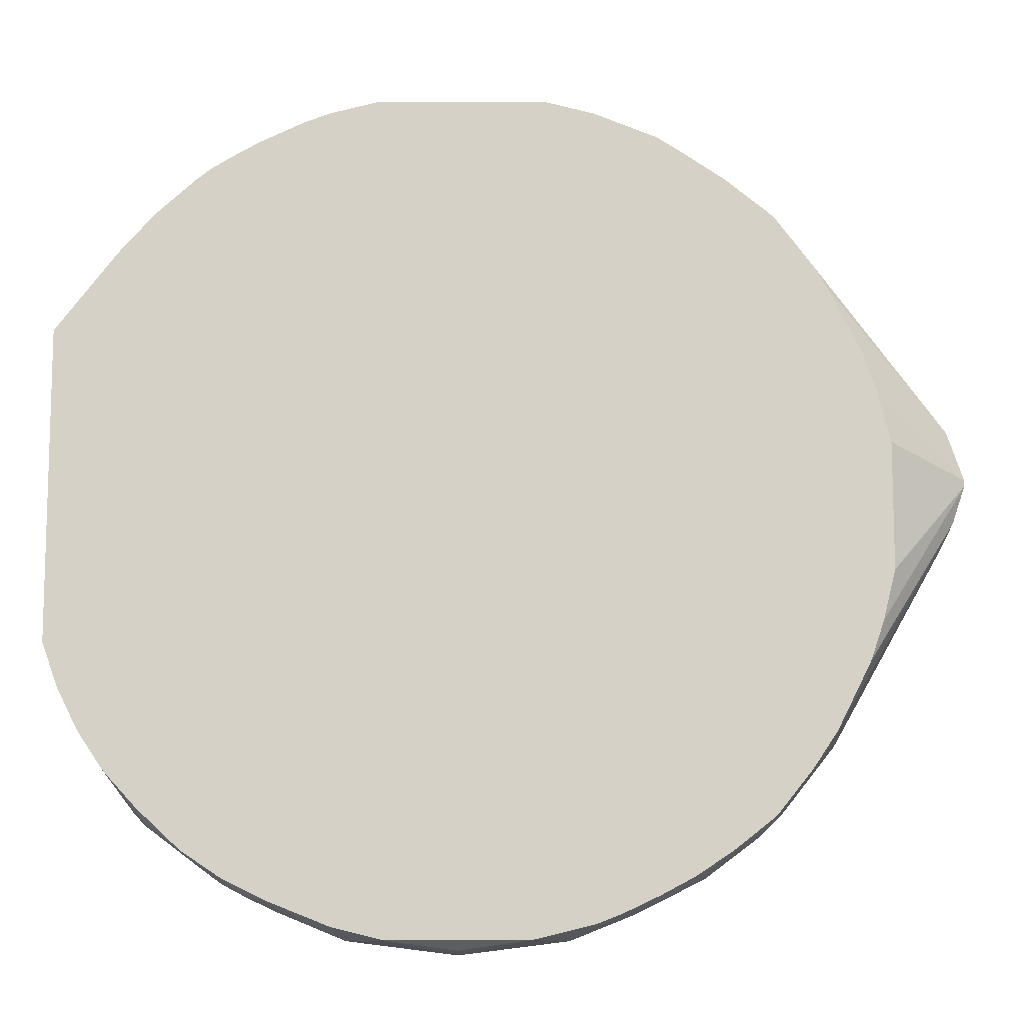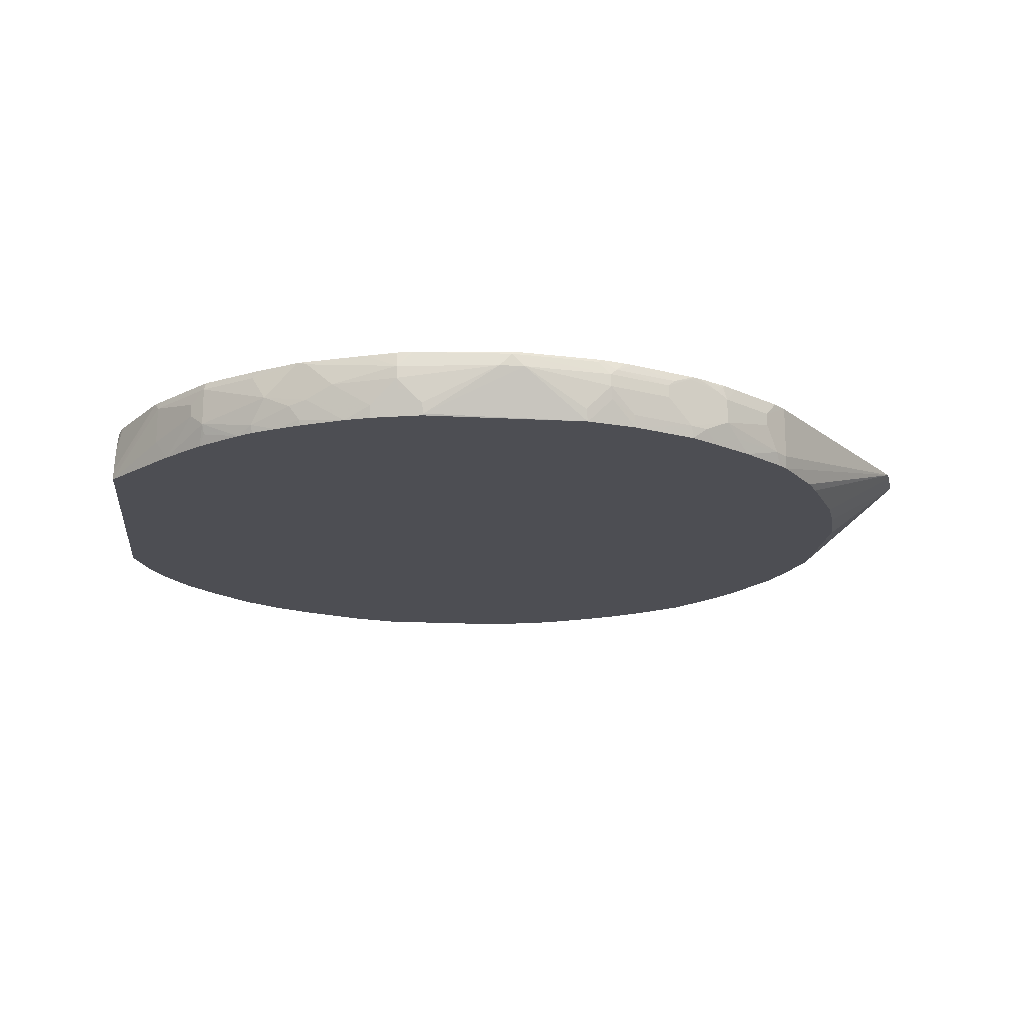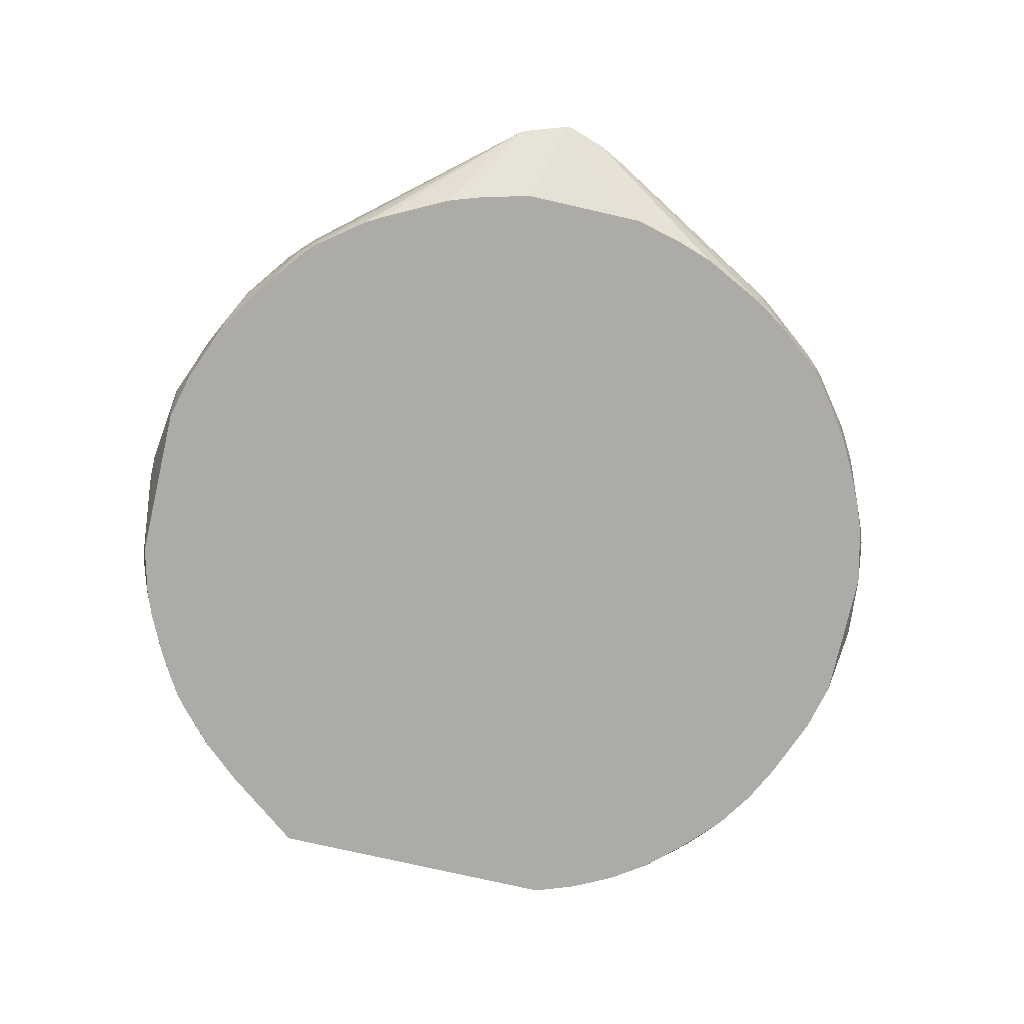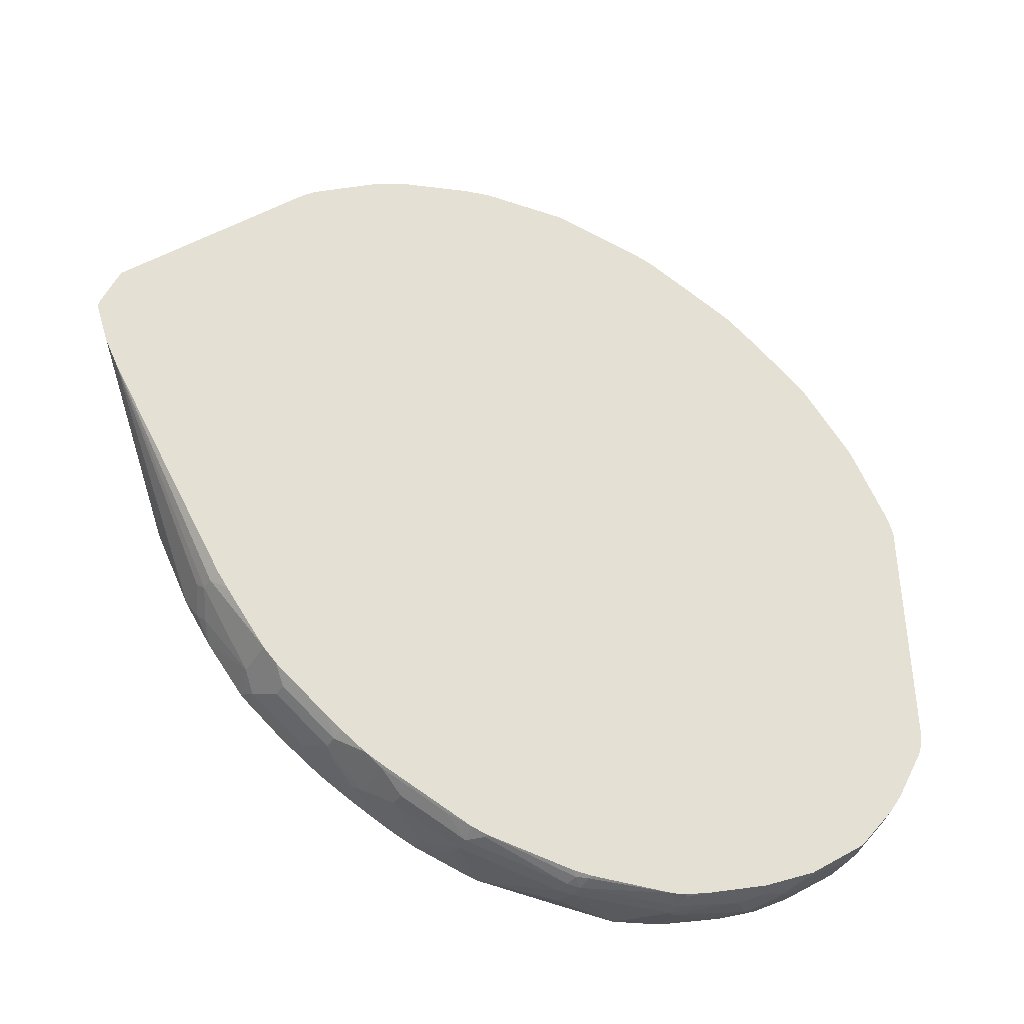
<metadata>
{"format":"obj","ext":"obj","renderer":"f3d","projection":"perspective","resolution":1024,"background":"white","views":[{"elev":-10.9,"azim":0.3,"up":"+Z"},{"elev":-17.3,"azim":-6.1,"up":"+Y"},{"elev":-76.4,"azim":77.2,"up":"+Y"},{"elev":-41.9,"azim":151.2,"up":"+Z"}]}
</metadata>
<code>
v 0.0001238 0.05626 -0.6376
v 0.0001238 0.0375 -0.6376
v -0.01869 0.05626 -0.6376
v -0.003034 0.07189 -0.6344
v 0.1304 0.07929 -0.6179
v 0.1312 0.07501 -0.6188
v 0.15 0.05626 -0.6188
v -0.009349 0.009385 -0.6329
v -0.01869 0.0375 -0.6376
v 0.15 0.0375 -0.6188
v 0.1125 2.96e-06 -0.6188
v 0.09433 -0.01811 -0.6188
v -0.02106 0.07501 -0.6329
v -0.1687 0.05626 -0.6188
v -0.15 0.07501 -0.6188
v -0.1457 0.07929 -0.6188
v 0.004334 0.07929 -0.6307
v 0.1542 0.07929 -0.612
v 0.1875 0.07501 -0.6
v 0.2438 0.05626 -0.5813
v -0.01869 -0.01811 -0.619
v -0.03685 -0.01811 -0.619
v -0.1125 -0.01811 -0.6188
v -0.1312 2.96e-06 -0.6188
v -0.15 0.01876 -0.6188
v -0.1687 0.0375 -0.6188
v 0.15 0.01641 -0.6141
v 0.2438 0.0375 -0.5813
v 0.1875 2.96e-06 -0.6
v 0.1154 -0.01811 -0.6141
v -0.02211 0.07929 -0.6307
v -0.2062 0.07501 -0.6
v -0.171 0.07501 -0.6141
v -0.1668 0.07929 -0.6141
v -0.1505 0.07929 -0.6178
v -0.2718 0.04688 -0.5766
v 0.1866 0.07929 -0.5992
v 0.2813 0.07501 -0.5626
v -0.1868 -0.01811 -0.6003
v -0.1405 -0.00937 -0.6141
v -0.1782 0.02813 -0.6141
v 0.1875 -0.01811 -0.596
v 0.2563 0.03125 -0.5751
v 0.2 -0.006242 -0.5938
v -0.2067 0.07929 -0.5989
v -0.3 0.05626 -0.5626
v -0.3024 0.07501 -0.5578
v -0.3 0.01876 -0.5626
v 0.2804 0.07929 -0.5617
v 0.3043 0.07929 -0.551
v 0.3438 0.06251 -0.5313
v 0.2813 0.01876 -0.5626
v -0.1875 -0.01811 -0.6
v -0.2531 -0.00937 -0.5766
v -0.3093 0.009385 -0.5578
v 0.225 -0.01811 -0.5813
v -0.2975 0.07929 -0.559
v -0.3468 0.04688 -0.5391
v -0.325 0.05626 -0.55
v -0.3004 0.07929 -0.5575
v -0.3813 0.07501 -0.5125
v -0.3763 0.07929 -0.5139
v 0.3063 0.07929 -0.55
v 0.3384 0.07929 -0.5293
v 0.3418 0.07929 -0.527
v 0.3625 0.07929 -0.5125
v 0.4188 0.06251 -0.475
v 0.3438 0.04375 -0.5313
v 0.2938 0.0125 -0.5562
v 0.3313 0.03125 -0.5375
v -0.2813 -0.01811 -0.5626
v -0.3188 2.96e-06 -0.5509
v -0.325 0.01876 -0.55
v 0.2769 -0.01811 -0.5567
v -0.3563 0.0375 -0.532
v -0.4563 0.05626 -0.4562
v -0.4625 0.07929 -0.4438
v -0.3793 0.07929 -0.5122
v 0.4375 0.07929 -0.4562
v 0.4563 0.07929 -0.4375
v 0.4188 0.04375 -0.475
v 0.3625 0.006258 -0.5125
v 0.35 -0.006242 -0.5188
v 0.325 -0.01811 -0.5313
v -0.3188 -0.01811 -0.544
v -0.3308 -0.01811 -0.538
v -0.3438 -0.01811 -0.5313
v -0.3813 0.01876 -0.5125
v -0.4563 0.01876 -0.4562
v -0.475 0.05626 -0.4375
v -0.4727 0.07929 -0.4341
v 0.4563 0.02501 -0.4375
v 0.5126 0.07929 -0.3625
v 0.5313 0.06251 -0.3438
v 0.4375 0.006258 -0.4562
v 0.3813 -0.01811 -0.4938
v 0.3539 -0.01811 -0.5122
v -0.4 -0.01811 -0.4938
v -0.45 2.96e-06 -0.457
v -0.4594 -0.00937 -0.4454
v -0.5125 -0.01811 -0.3812
v -0.475 0.0375 -0.4375
v -0.5313 0.05626 -0.3625
v -0.5125 0.07929 -0.3812
v 0.4438 -0.01811 -0.4438
v 0.5313 0.04375 -0.3438
v 0.5126 0.006258 -0.3625
v 0.4938 -0.01811 -0.3812
v 0.5271 0.07929 -0.3418
v 0.528 0.07929 -0.3404
v 0.5293 0.07929 -0.3383
v 0.7023 0.07929 -0.04594
v 0.4338 -0.01811 -0.4525
v -0.4638 -0.01811 -0.4344
v -0.5501 -0.01811 -0.325
v -0.5313 0.0375 -0.3625
v -0.5376 0.05626 -0.35
v -0.5501 0.07929 -0.325
v -0.5321 0.07501 -0.3563
v -0.529 0.07929 -0.3591
v 0.5376 0.03125 -0.3313
v 0.5188 -0.006242 -0.35
v 0.5106 -0.01811 -0.3563
v 0.7211 0.07929 -0.008488
v 0.5313 -0.01811 -0.325
v -0.5811 -0.01811 -0.2629
v -0.5876 0.01876 -0.25
v -0.5376 0.0375 -0.35
v -0.5876 0.07501 -0.25
v -0.5946 0.07929 -0.236
v 0.7399 0.07929 0.04768
v 0.5813 -0.01811 -0.2249
v 0.581 -0.01811 -0.2256
v 0.5717 -0.01811 -0.2444
v 0.5376 -0.01811 -0.3124
v -0.6042 -0.01811 -0.1981
v -0.6001 0.01876 -0.2249
v -0.6001 0.07501 -0.2249
v -0.5978 0.07929 -0.2293
v 0.7399 0.07929 0.05617
v 0.6188 -0.01811 -0.09374
v 0.6186 -0.01811 -0.09437
v 0.6001 -0.01811 -0.1688
v -0.6042 -0.01811 0.2624
v -0.6042 0.07929 -0.1981
v 0.7211 0.07929 0.1125
v 0.5815 -0.01811 0.2243
v 0.6001 -0.01811 0.1688
v 0.6188 -0.01811 0.09374
v -0.5313 0.06876 0.3625
v -0.5365 0.07929 0.352
v -0.6042 -0.002219 0.2588
v -0.5125 -0.01811 0.3812
v -0.5313 0.0125 0.3625
v -0.6042 0.07929 0.2041
v 0.7147 0.07929 0.1296
v 0.5813 -0.01811 0.2249
v -0.475 0.05 0.4375
v -0.4563 0.06876 0.4562
v -0.5306 0.07929 0.3596
v -0.5376 0.07929 0.35
v -0.6042 0.0004892 0.2575
v -0.4594 -0.01811 0.4406
v -0.4563 0.0125 0.4562
v -0.475 0.03125 0.4375
v -0.6042 0.05675 0.2249
v -0.6001 0.07501 0.2249
v -0.6001 0.07929 0.2207
v 0.5132 -0.01811 0.3565
v 0.5138 -0.01811 0.3556
v 0.5313 -0.01811 0.325
v 0.5315 -0.01811 0.3245
v 0.5565 -0.01811 0.2746
v 0.5626 -0.01811 0.2625
v 0.5751 -0.01811 0.2374
v 0.4563 0.07929 0.4375
v 0.4563 2.96e-06 0.4375
v 0.4571 -0.01811 0.4315
v -0.3625 0.03125 0.5313
v -0.3813 0.06876 0.5125
v -0.4458 0.07929 0.4615
v -0.4534 0.07929 0.4555
v -0.4615 0.07929 0.4458
v -0.5501 0.07929 0.325
v -0.6042 0.04086 0.237
v -0.4 -0.01811 0.4938
v -0.4531 -0.003125 0.4531
v -0.3813 -0.006242 0.5125
v -0.599 0.07929 0.2249
v 0.4375 0.07929 0.4562
v 0.4188 0.05626 0.475
v 0.4188 0.0375 0.475
v 0.4375 2.96e-06 0.4562
v 0.4442 -0.01811 0.4435
v -0.3145 0.07929 0.5554
v -0.325 0.0125 0.55
v -0.3 0.01876 0.5626
v -0.3708 0.07929 0.5178
v -0.5751 0.07929 0.275
v -0.5928 0.07929 0.2394
v -0.5957 0.07929 0.2336
v -0.3789 -0.01811 0.5102
v -0.3438 -0.01811 0.5313
v 0.3625 0.07929 0.5125
v 0.3438 0.05626 0.5313
v 0.3438 0.01876 0.5313
v 0.3625 2.96e-06 0.5125
v 0.3813 -0.01811 0.4938
v -0.3 0.07501 0.5626
v -0.3085 0.07929 0.5582
v -0.3093 -0.00937 0.5531
v -0.2431 -0.01811 0.5816
v -0.2062 2.96e-06 0.6
v -0.2625 0.0375 0.5813
v -0.3076 -0.01811 0.5514
v 0.3404 0.07929 0.529
v 0.3375 0.07501 0.532
v 0.3281 0.06563 0.5391
v 0.3254 -0.01811 0.5313
v 0.2813 2.96e-06 0.5626
v 0.3063 2.96e-06 0.55
v -0.1687 0.05626 0.6188
v -0.2147 0.07929 0.5958
v -0.2056 -0.01811 0.5957
v -0.2031 -0.01562 0.5969
v -0.1687 0.0375 0.6188
v 0.3048 0.07929 0.5502
v 0.3063 0.07501 0.55
v 0.2923 0.07929 0.557
v 0.2813 0.07501 0.5626
v 0.2839 -0.01811 0.5578
v 0.2438 0.0375 0.5813
v 0.1875 2.96e-06 0.6
v 0.1897 -0.01811 0.5955
v -0.01869 0.05626 0.6376
v -0.15 0.07501 0.6188
v -0.15 0.07929 0.6179
v -0.1668 0.07929 0.6141
v -0.1687 0.07735 0.6141
v -0.1906 -0.01811 0.5994
v -0.1657 0.02189 0.6156
v -0.15 0.01876 0.6188
v 0.2855 0.07929 0.5603
v 0.2531 0.06563 0.5766
v 0.2438 0.05626 0.5813
v 0.15 0.0375 0.6188
v 0.1523 0.01876 0.6141
v 0.1154 -0.01811 0.6141
v -0.128 -0.01562 0.6156
v 0.01881 0.05626 0.6376
v 0.0001238 0.07501 0.6376
v -0.1312 2.96e-06 0.6188
v -0.1457 0.07929 0.6188
v -0.1305 -0.01811 0.6144
v 0.1875 0.07929 0.6
v 0.1593 0.06563 0.6141
v 0.15 0.05626 0.6188
v 0.1125 2.96e-06 0.6188
v 0.1147 -0.01811 0.6143
v -0.1268 -0.01811 0.6144
v 0.004334 0.07929 0.6354
v 0.0001238 0.07929 0.6354
v 0.1312 0.07501 0.6188
v 0.1355 0.07929 0.6166
v 0.173 0.07929 0.6055
f 138 145 139
f 136 166 155
f 136 155 145
f 136 145 138
f 136 138 137
f 144 153 154
f 140 148 149
f 140 147 148
f 144 150 151
f 144 151 152
f 144 154 150
f 136 185 166
f 140 146 147
f 136 162 185
f 127 137 130
f 136 144 152
f 131 142 143
f 131 141 142
f 131 149 141
f 131 140 149
f 130 138 139
f 130 137 138
f 127 130 129
f 126 137 127
f 126 136 137
f 124 135 125
f 146 156 147
f 124 134 135
f 136 152 162
f 147 156 157
f 159 164 179
f 150 159 160
f 124 133 134
f 159 183 160
f 159 182 183
f 159 181 182
f 159 198 181
f 159 180 198
f 159 179 180
f 158 164 159
f 158 165 164
f 156 178 169
f 156 177 178
f 156 176 177
f 156 175 157
f 156 174 175
f 156 173 174
f 156 172 173
f 156 171 172
f 156 170 171
f 156 169 170
f 155 167 168
f 155 166 167
f 153 165 154
f 153 164 165
f 153 163 164
f 152 161 162
f 151 161 152
f 150 165 158
f 150 154 165
f 150 160 151
f 150 158 159
f 124 132 133
f 83 97 84
f 124 131 143
f 92 108 105
f 92 107 108
f 92 106 107
f 92 105 95
f 90 104 91
f 90 103 104
f 90 116 103
f 90 102 116
f 89 98 99
f 89 101 102
f 89 100 101
f 89 99 100
f 88 98 89
f 87 98 88
f 83 96 97
f 161 184 185
f 82 95 96
f 82 96 83
f 81 92 95
f 80 106 92
f 80 94 106
f 80 93 94
f 76 91 77
f 76 90 91
f 76 102 90
f 76 89 102
f 75 89 76
f 75 88 89
f 73 88 75
f 93 109 94
f 94 109 110
f 94 110 111
f 94 111 112
f 122 125 123
f 121 125 122
f 118 129 130
f 118 120 119
f 115 117 128
f 115 118 117
f 115 129 118
f 115 127 129
f 115 126 127
f 112 125 121
f 112 124 125
f 108 122 123
f 107 122 108
f 107 121 122
f 124 143 132
f 106 121 107
f 103 120 104
f 103 119 120
f 103 118 119
f 103 117 118
f 103 128 117
f 103 116 128
f 101 116 102
f 101 115 116
f 100 114 101
f 98 100 99
f 98 114 100
f 95 113 96
f 95 105 113
f 94 112 106
f 106 112 121
f 161 185 162
f 207 219 208
f 163 187 164
f 235 250 251
f 235 249 250
f 234 247 248
f 233 247 234
f 233 246 247
f 232 257 246
f 232 245 257
f 230 244 245
f 230 243 244
f 229 243 230
f 227 229 228
f 226 242 235
f 226 241 242
f 225 241 226
f 225 240 241
f 224 240 225
f 223 239 238
f 222 239 223
f 222 238 239
f 222 237 238
f 222 236 237
f 222 235 236
f 222 226 235
f 220 234 231
f 220 233 234
f 220 246 233
f 220 232 246
f 220 245 232
f 220 230 245
f 235 251 236
f 220 231 221
f 235 242 252
f 236 253 237
f 73 87 88
f 257 264 263
f 256 264 257
f 256 265 264
f 255 265 256
f 251 264 261
f 251 263 264
f 251 257 263
f 251 262 253
f 251 261 262
f 250 259 258
f 250 257 251
f 249 259 250
f 249 260 259
f 249 254 260
f 248 258 259
f 247 258 248
f 246 258 247
f 246 250 258
f 246 257 250
f 245 256 257
f 244 256 245
f 244 255 256
f 243 255 244
f 240 249 252
f 240 254 249
f 240 242 241
f 240 252 242
f 236 251 253
f 235 252 249
f 163 186 187
f 219 221 231
f 218 229 230
f 192 206 193
f 191 206 192
f 191 205 206
f 190 205 191
f 190 204 205
f 188 203 196
f 188 202 203
f 186 202 188
f 185 201 189
f 185 200 201
f 185 199 200
f 184 199 185
f 180 195 198
f 179 197 195
f 179 196 197
f 179 188 196
f 179 195 180
f 178 193 194
f 177 193 178
f 177 192 193
f 176 192 177
f 176 191 192
f 176 190 191
f 167 189 168
f 167 185 189
f 166 185 167
f 164 188 179
f 164 186 188
f 164 187 186
f 193 206 207
f 218 230 220
f 193 207 208
f 195 197 209
f 218 228 229
f 218 227 228
f 217 227 218
f 216 227 217
f 214 226 222
f 213 226 214
f 213 225 226
f 213 224 225
f 212 224 213
f 211 215 212
f 209 223 210
f 209 222 223
f 209 214 222
f 206 221 219
f 206 220 221
f 206 218 220
f 206 219 207
f 205 218 206
f 205 217 218
f 205 216 217
f 204 216 205
f 203 215 211
f 197 214 209
f 197 213 214
f 197 212 213
f 197 211 212
f 196 211 197
f 196 203 211
f 195 209 210
f 193 208 194
f 72 87 73
f 115 128 116
f 72 85 86
f 7 28 10
f 7 20 28
f 7 38 20
f 7 19 38
f 7 18 19
f 6 18 7
f 5 37 18
f 5 49 37
f 5 50 49
f 5 63 50
f 5 64 63
f 5 65 64
f 5 66 65
f 5 79 66
f 5 80 79
f 5 93 80
f 5 109 93
f 5 110 109
f 5 111 110
f 5 112 111
f 5 124 112
f 5 131 124
f 5 140 131
f 5 146 140
f 5 156 146
f 5 176 156
f 5 190 176
f 5 204 190
f 5 216 204
f 8 21 22
f 5 227 216
f 8 22 23
f 8 12 21
f 12 148 147
f 12 149 148
f 12 141 149
f 12 142 141
f 12 143 142
f 12 132 143
f 12 133 132
f 12 134 133
f 12 135 134
f 12 125 135
f 12 123 125
f 12 108 123
f 12 105 108
f 12 113 105
f 12 96 113
f 12 97 96
f 12 84 97
f 12 74 84
f 12 56 74
f 12 42 56
f 12 30 42
f 12 27 30
f 11 27 12
f 10 29 27
f 10 28 29
f 10 27 11
f 9 25 26
f 9 24 25
f 9 23 24
f 8 23 9
f 12 147 157
f 5 229 227
f 5 265 255
f 5 60 62
f 5 57 60
f 5 45 57
f 5 34 45
f 5 35 34
f 5 16 35
f 5 31 16
f 5 17 31
f 5 18 6
f 4 17 5
f 4 13 17
f 3 16 13
f 3 15 16
f 3 14 15
f 3 26 14
f 3 9 26
f 3 13 4
f 2 12 8
f 2 11 12
f 2 10 11
f 2 8 9
f 1 10 2
f 1 7 10
f 1 6 7
f 1 5 6
f 1 4 5
f 1 3 4
f 1 9 3
f 1 2 9
f 5 62 78
f 5 255 243
f 5 78 77
f 5 91 104
f 5 264 265
f 5 261 264
f 5 262 261
f 5 253 262
f 5 237 253
f 5 238 237
f 5 223 238
f 5 210 223
f 5 195 210
f 5 198 195
f 5 181 198
f 5 182 181
f 5 183 182
f 5 160 183
f 5 151 160
f 5 161 151
f 5 184 161
f 5 199 184
f 5 200 199
f 5 201 200
f 5 189 201
f 5 168 189
f 5 155 168
f 5 145 155
f 5 139 145
f 5 130 139
f 5 118 130
f 5 120 118
f 5 104 120
f 5 77 91
f 12 157 175
f 5 243 229
f 12 174 173
f 51 64 65
f 50 63 51
f 48 55 58
f 47 62 60
f 47 61 62
f 47 59 61
f 47 60 57
f 46 59 47
f 46 58 59
f 46 48 58
f 45 47 57
f 44 52 56
f 42 44 56
f 41 55 48
f 41 54 55
f 41 53 54
f 39 41 40
f 39 53 41
f 38 68 52
f 38 51 68
f 38 50 51
f 38 49 50
f 36 41 48
f 36 48 46
f 33 45 34
f 32 47 45
f 32 46 47
f 72 86 87
f 32 36 46
f 51 66 79
f 32 45 33
f 51 79 67
f 51 81 68
f 12 175 174
f 71 85 72
f 69 84 74
f 69 83 84
f 69 70 83
f 68 95 82
f 68 81 95
f 68 83 70
f 68 82 83
f 67 92 81
f 67 80 92
f 67 79 80
f 61 78 62
f 61 77 78
f 61 76 77
f 58 61 59
f 58 76 61
f 58 75 76
f 58 73 75
f 56 69 74
f 55 71 72
f 55 73 58
f 55 72 73
f 54 71 55
f 53 71 54
f 52 70 69
f 52 68 70
f 52 69 56
f 51 63 64
f 51 67 81
f 29 52 44
f 51 65 66
f 12 212 215
f 12 98 87
f 12 114 98
f 12 101 114
f 12 115 101
f 12 136 126
f 12 144 136
f 12 153 144
f 12 163 153
f 12 186 163
f 12 202 186
f 12 203 202
f 12 215 203
f 12 224 212
f 12 240 224
f 12 87 86
f 12 254 240
f 12 259 260
f 12 248 259
f 12 234 248
f 12 231 234
f 12 219 231
f 12 208 219
f 12 194 208
f 12 178 194
f 12 169 178
f 12 170 169
f 12 171 170
f 12 172 171
f 29 43 52
f 12 173 172
f 12 260 254
f 12 86 85
f 12 126 115
f 12 85 71
f 29 44 42
f 28 43 29
f 27 42 30
f 27 29 42
f 26 41 36
f 25 41 26
f 24 41 25
f 24 40 41
f 23 40 24
f 23 39 40
f 20 52 43
f 20 38 52
f 19 49 38
f 19 37 49
f 18 37 19
f 20 43 28
f 14 36 32
f 12 71 53
f 15 35 16
f 12 39 23
f 12 23 22
f 12 22 21
f 13 31 17
f 13 16 31
f 12 53 39
f 14 33 34
f 14 34 35
f 14 35 15
f 14 26 36
f 14 32 33

</code>
